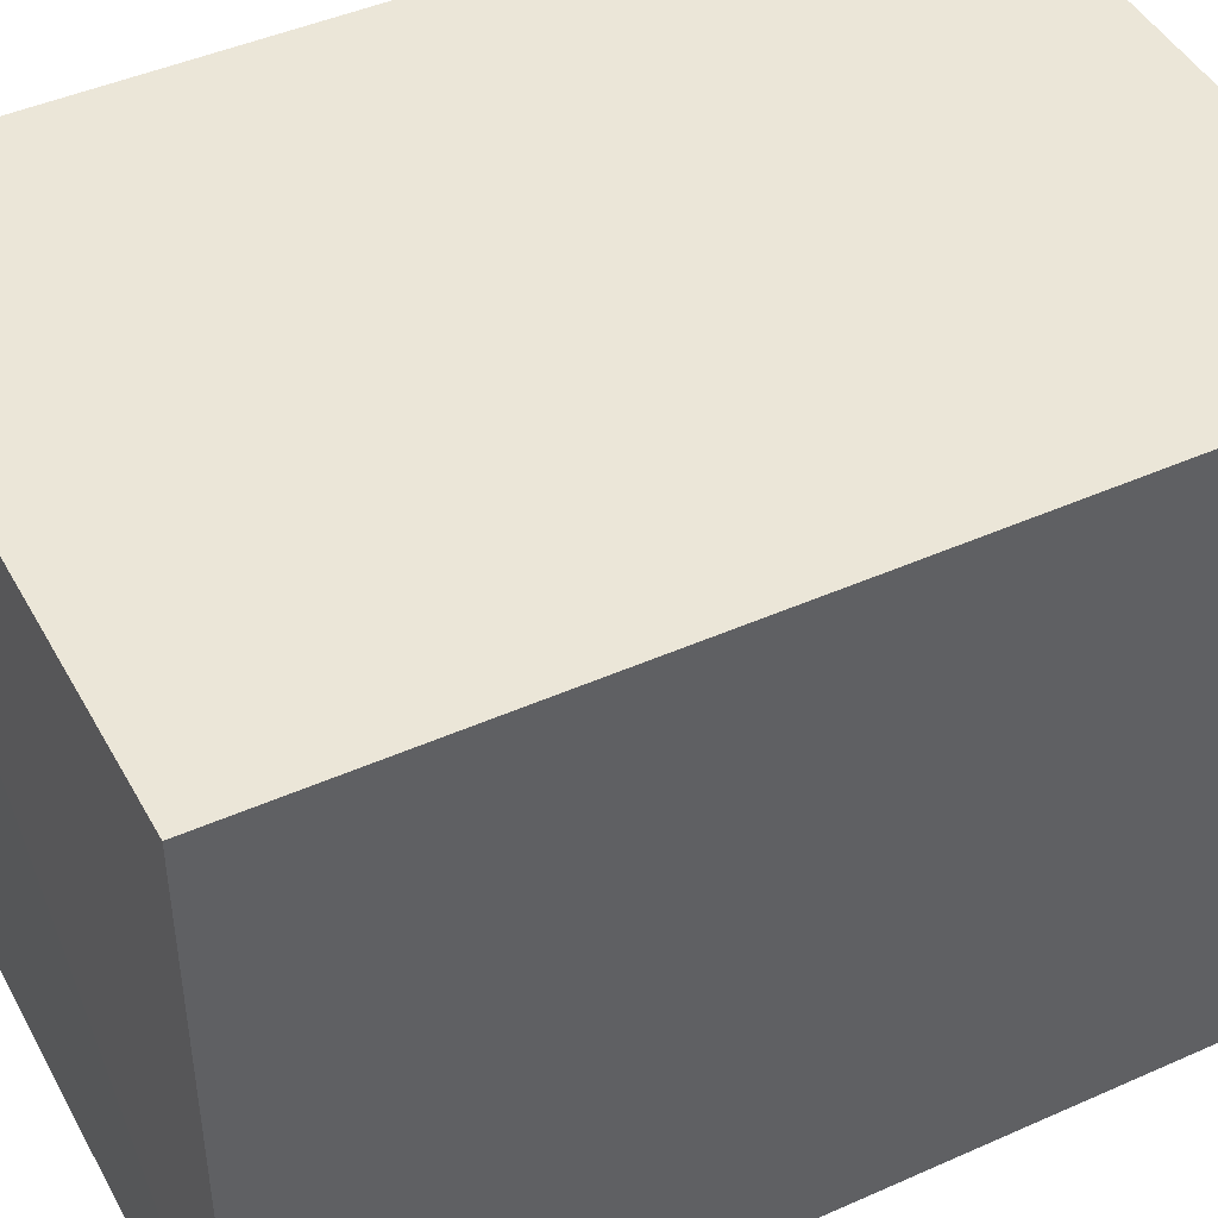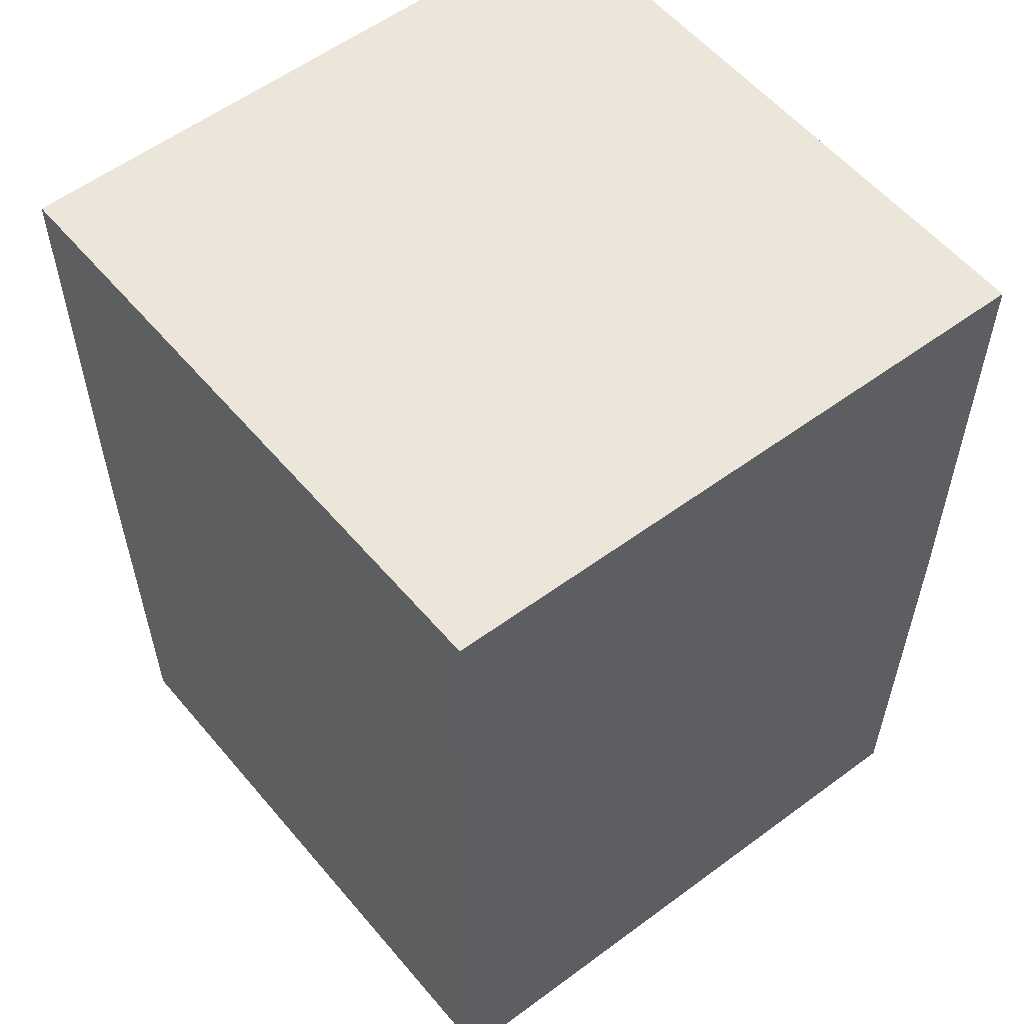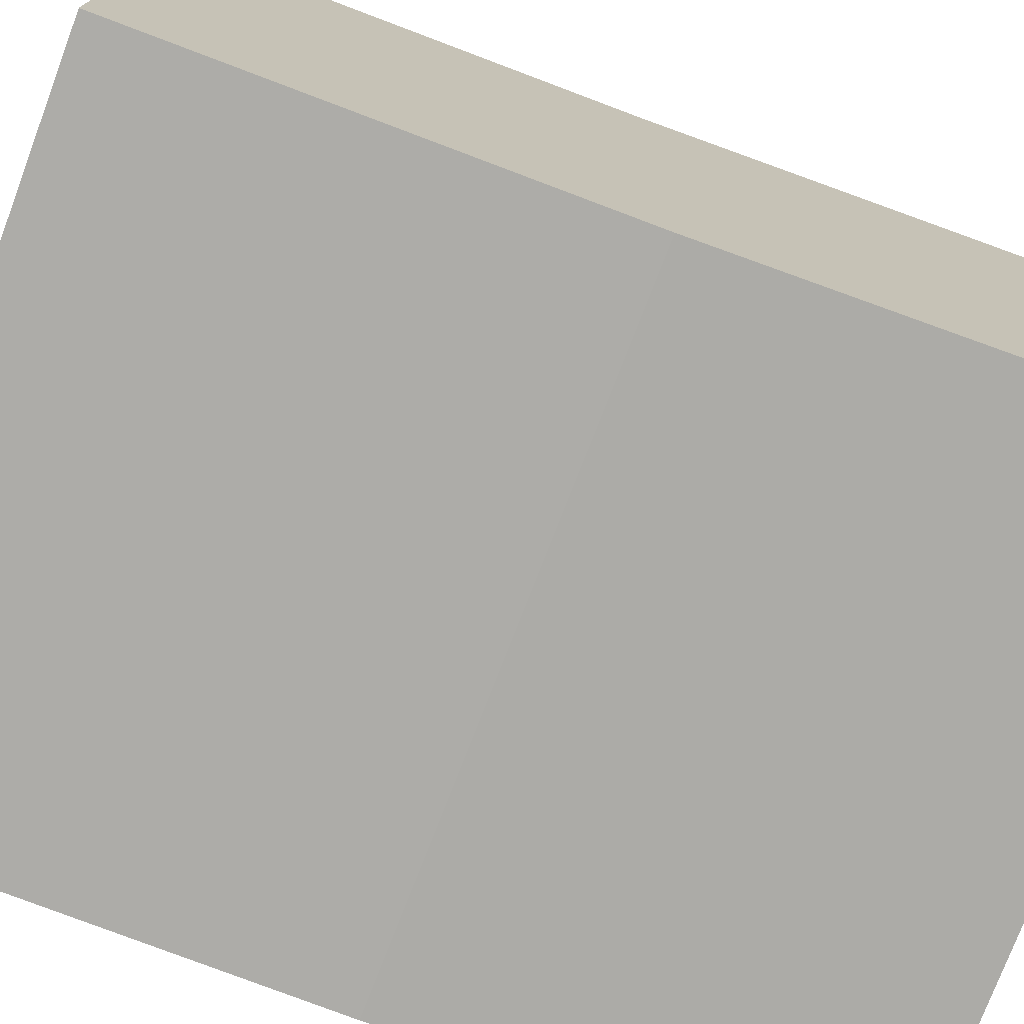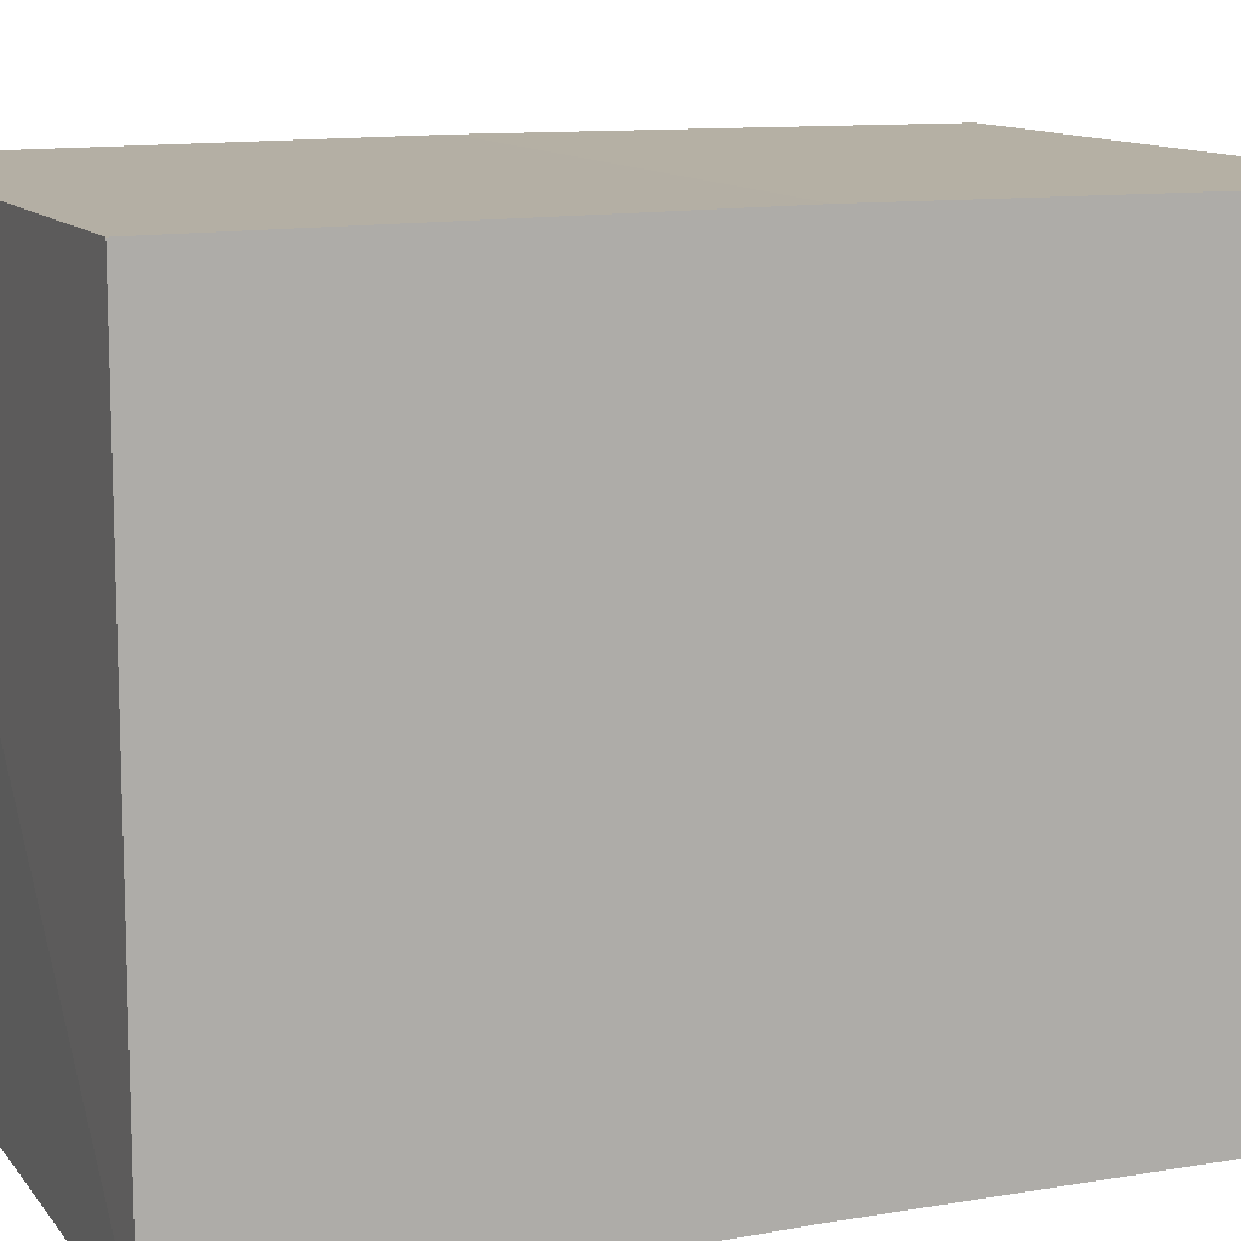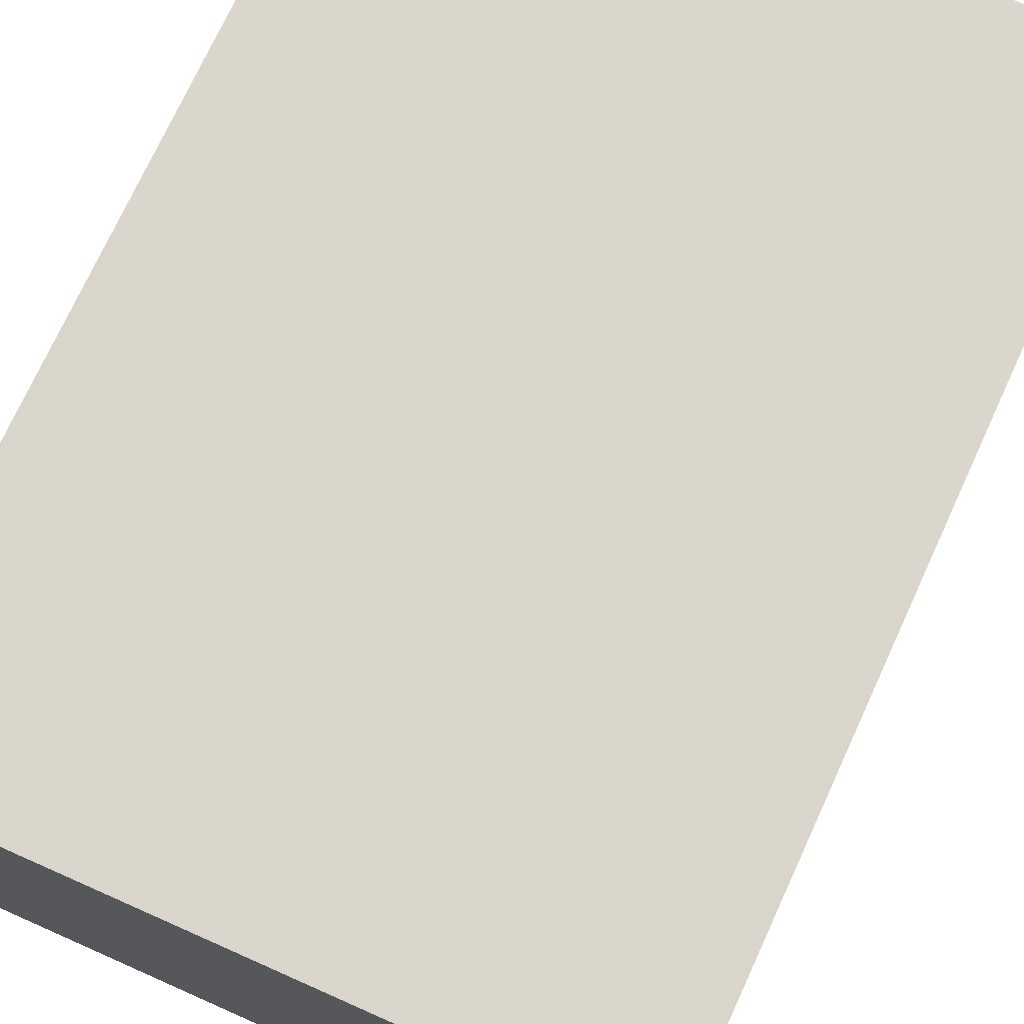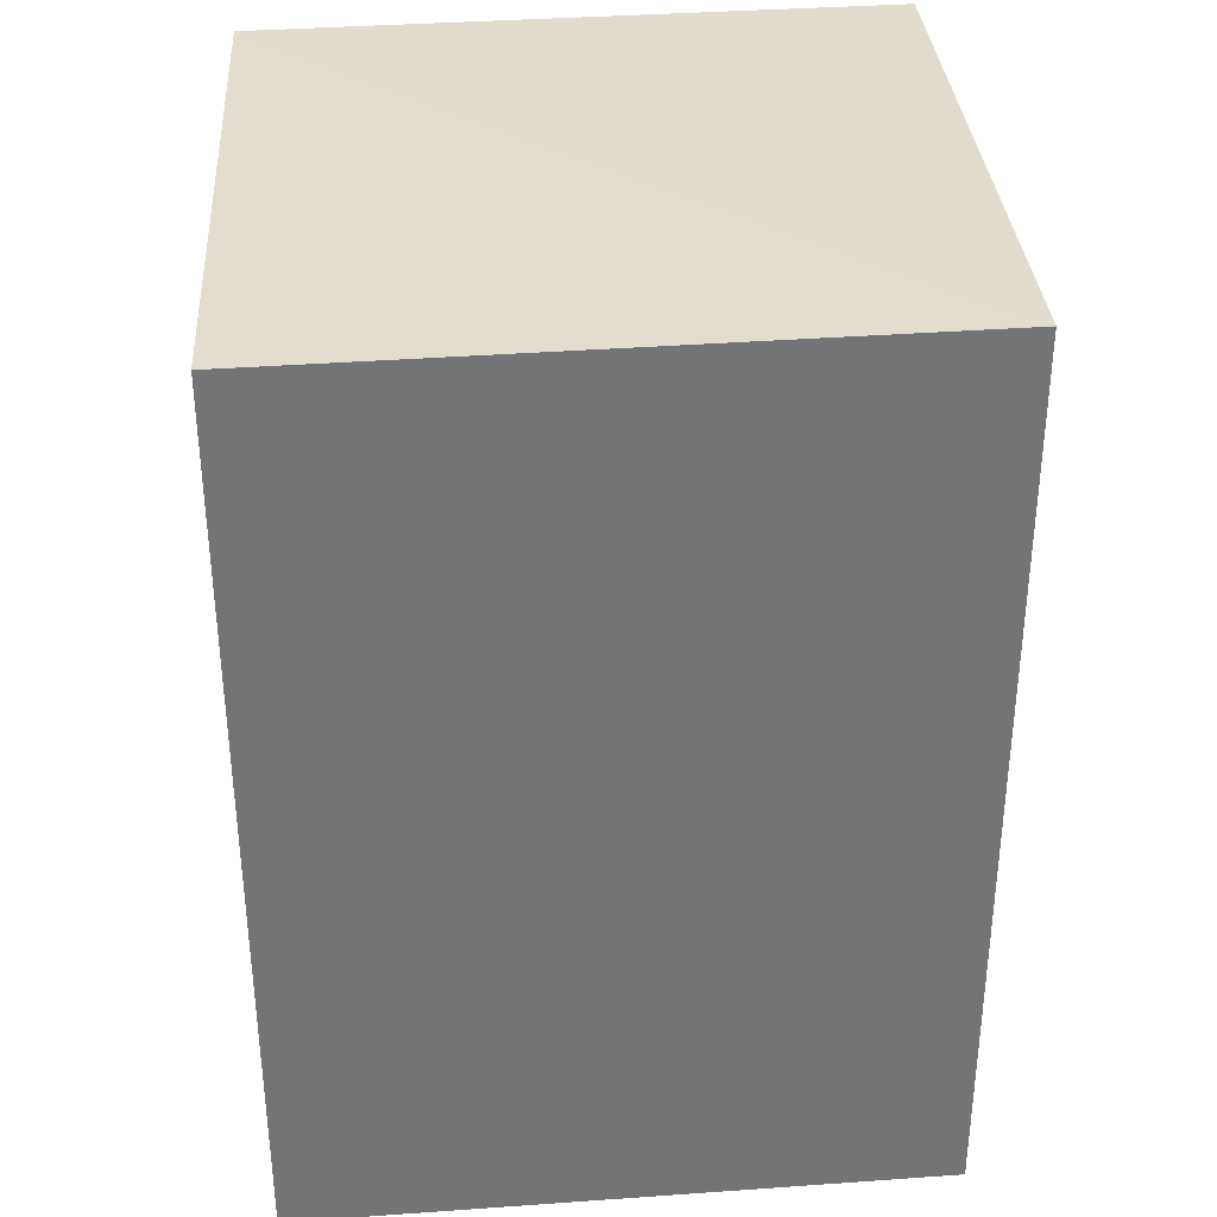
<metadata>
{"format":"obj","ext":"obj","renderer":"f3d","projection":"perspective","resolution":1024,"background":"white","views":[{"elev":45.4,"azim":62.9,"up":"+Y"},{"elev":56.1,"azim":-39.0,"up":"+Z"},{"elev":-75.3,"azim":-110.7,"up":"+Y"},{"elev":11.7,"azim":67.2,"up":"+Y"},{"elev":74.6,"azim":-155.7,"up":"+Y"},{"elev":34.5,"azim":175.0,"up":"+Z"}]}
</metadata>
<code>
o 5452
v 2247 1880 7.967
v 2247 1880 7.974
v 2247 1880 7.967
v 2247 1880 7.967
v 2247 1880 7.967
v 2247 1880 7.974
v 2247 1880 7.96
v 2247 1880 7.96
v 2247 1880 7.967
v 2247 1880 7.96
v 2247 1880 7.96
v 2247 1880 7.96
v 2247 1880 7.96
v 2247 1880 7.967
v 2247 1880 7.967
v 2247 1880 7.967
v 2247 1880 7.967
v 2247 1880 7.974
v 2247 1880 7.974
v 2247 1880 7.974
v 2247 1880 7.967
v 2247 1880 7.974
v 2247 1880 7.967
v 2247 1880 7.967
f 1 2 3
f 4 3 2
f 1 5 6
f 4 6 5
f 7 3 8
f 9 10 8
f 7 10 11
f 12 5 11
f 12 13 8
f 14 13 11
f 12 15 16
f 15 13 17
f 16 2 18
f 19 6 18
f 19 17 20
f 21 6 20
f 22 2 20
f 22 23 18
f 24 10 23
f 7 24 21

</code>
